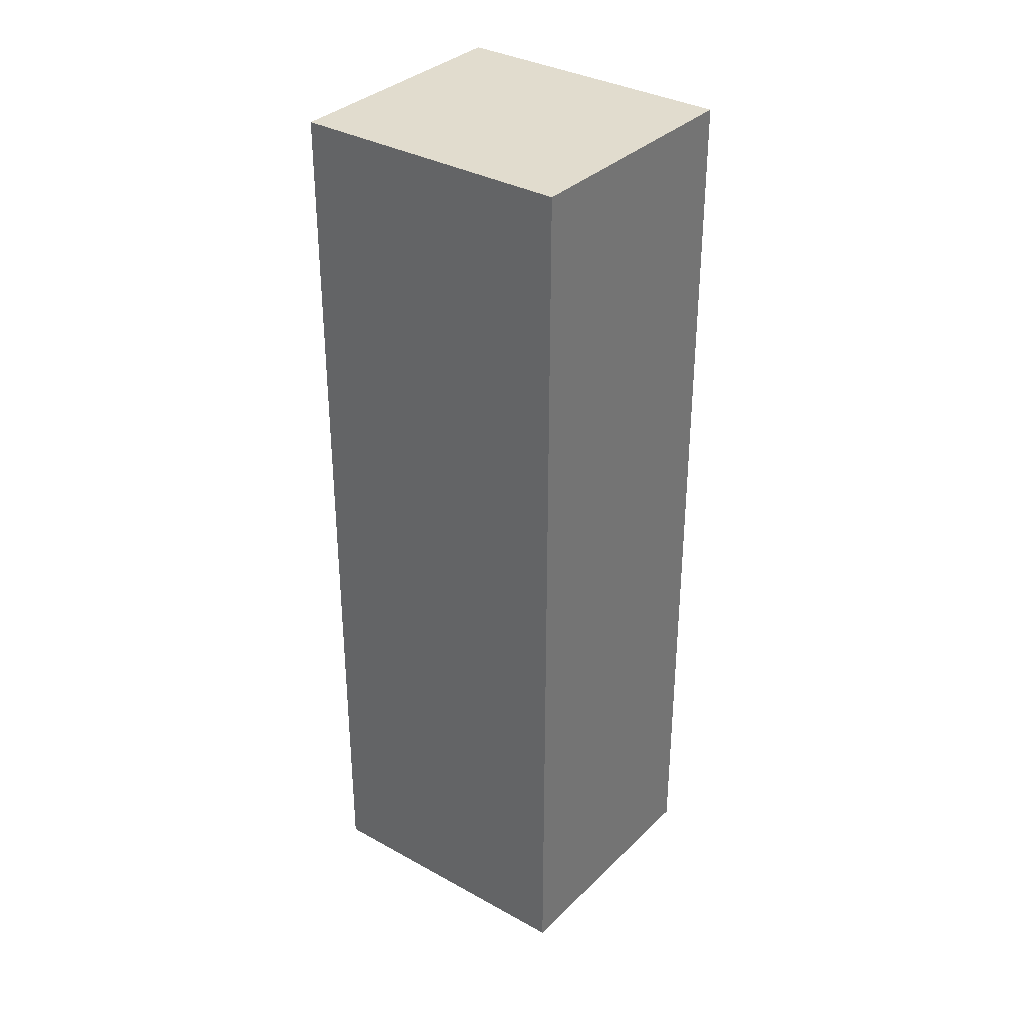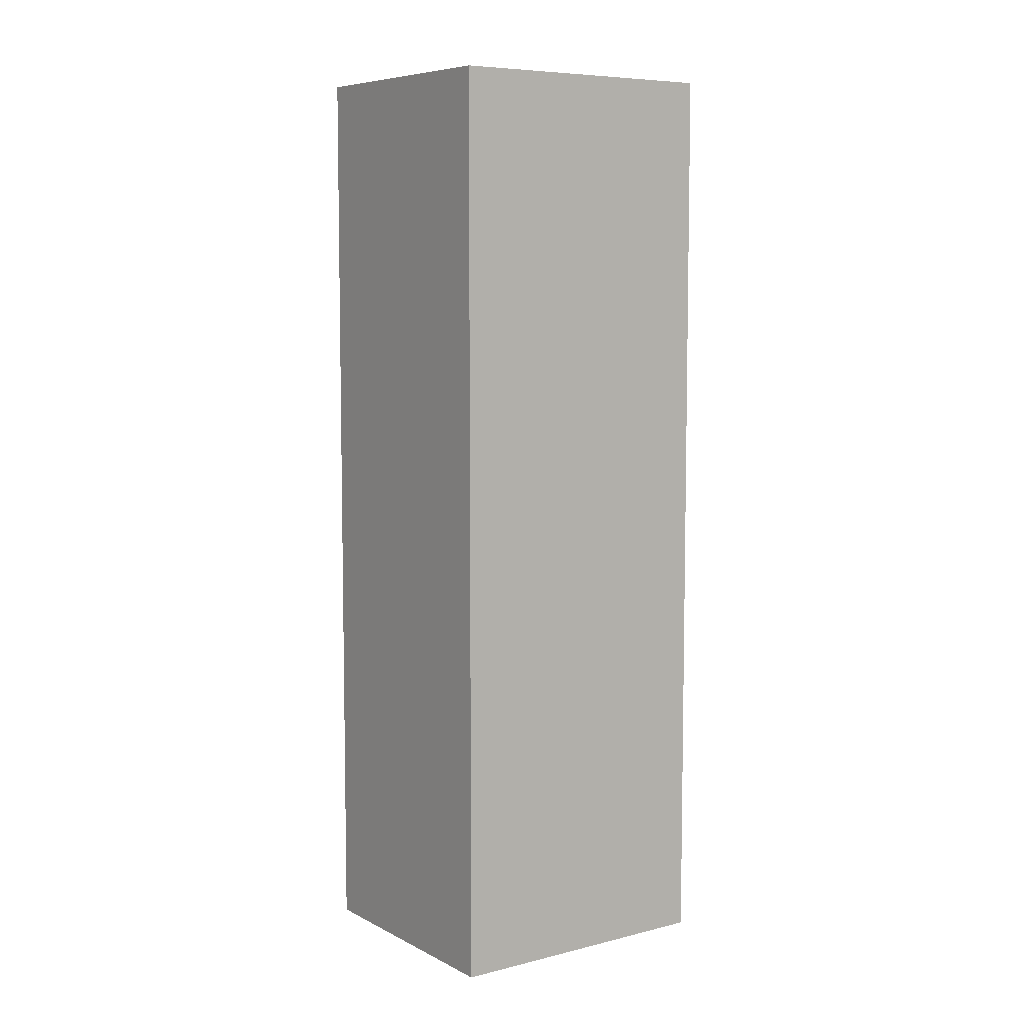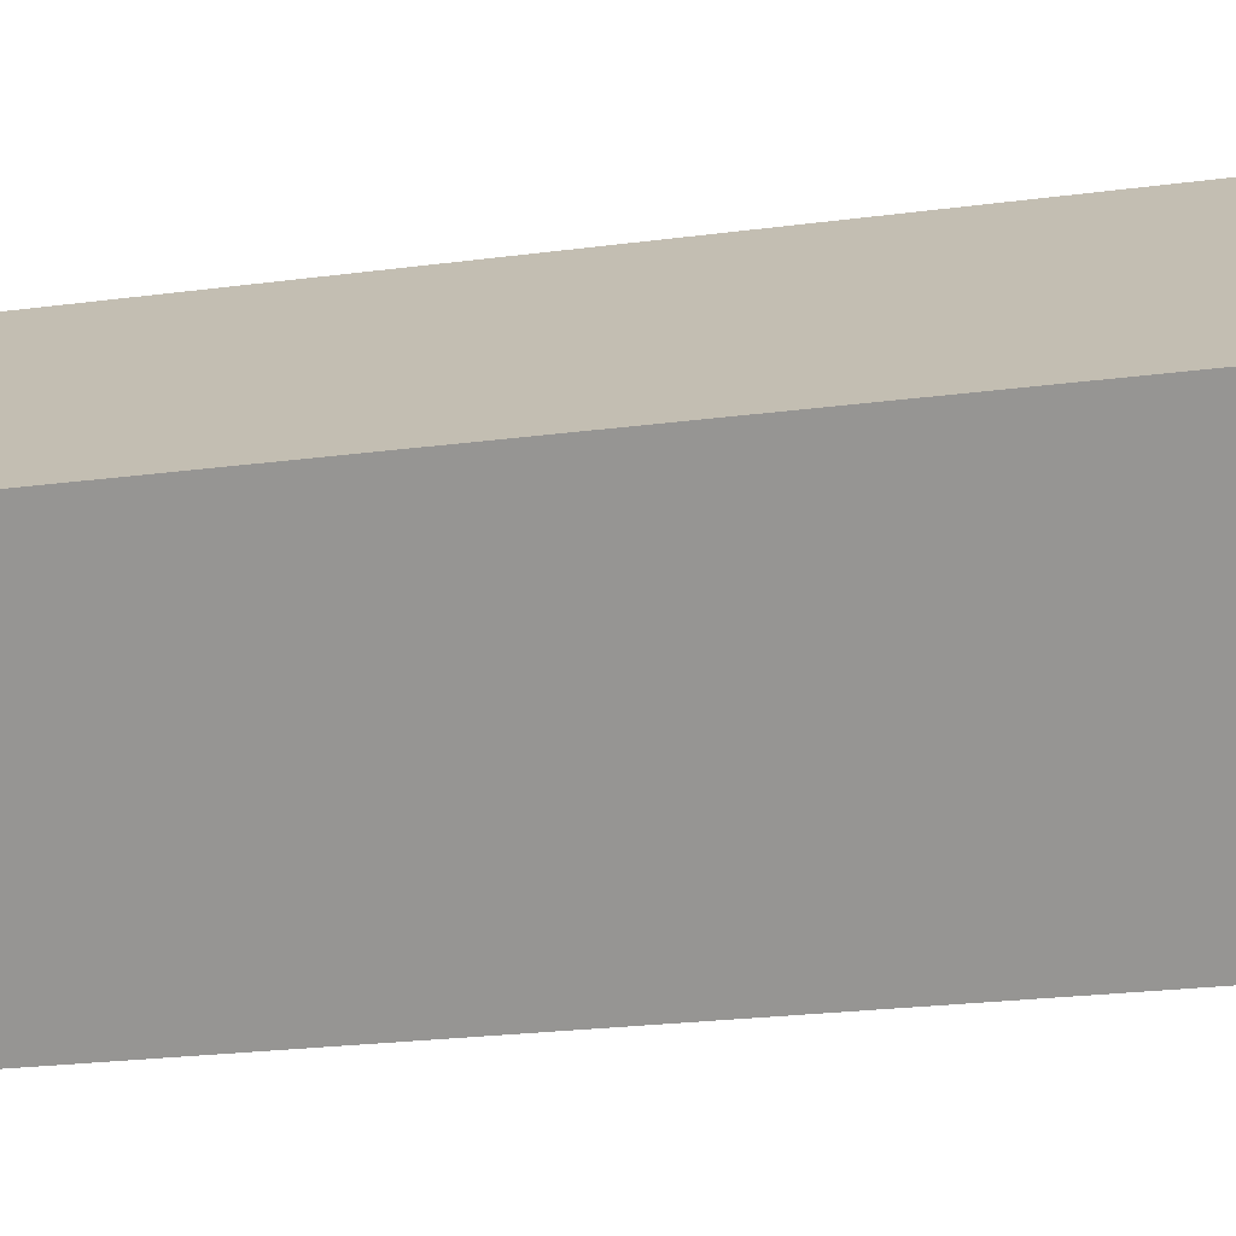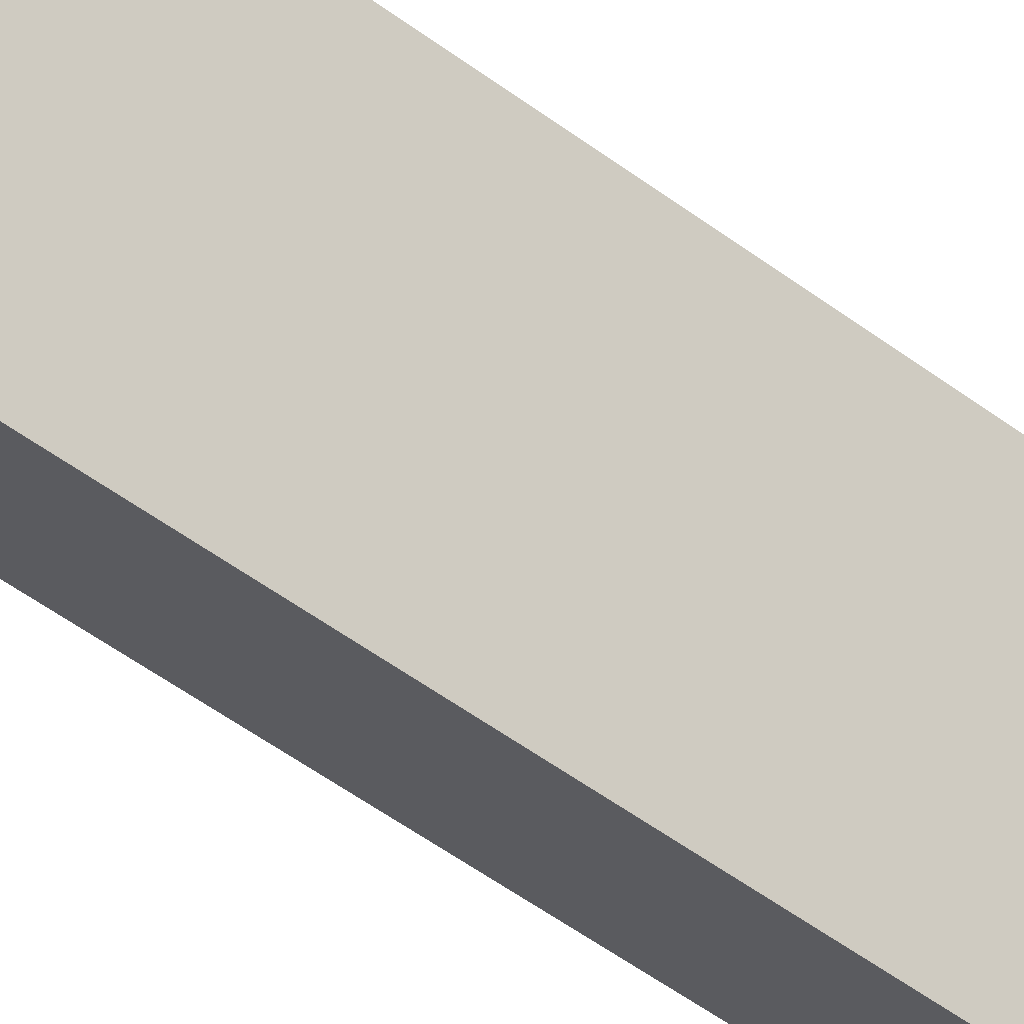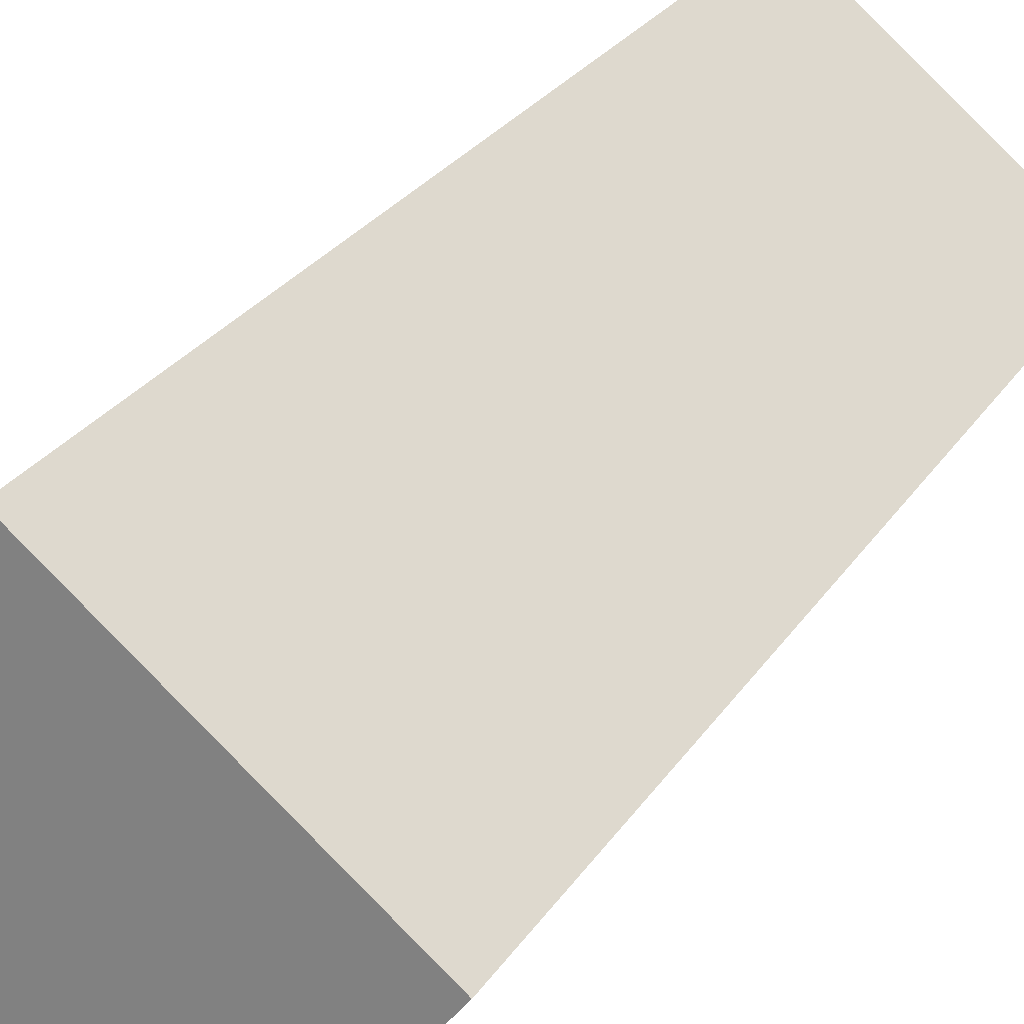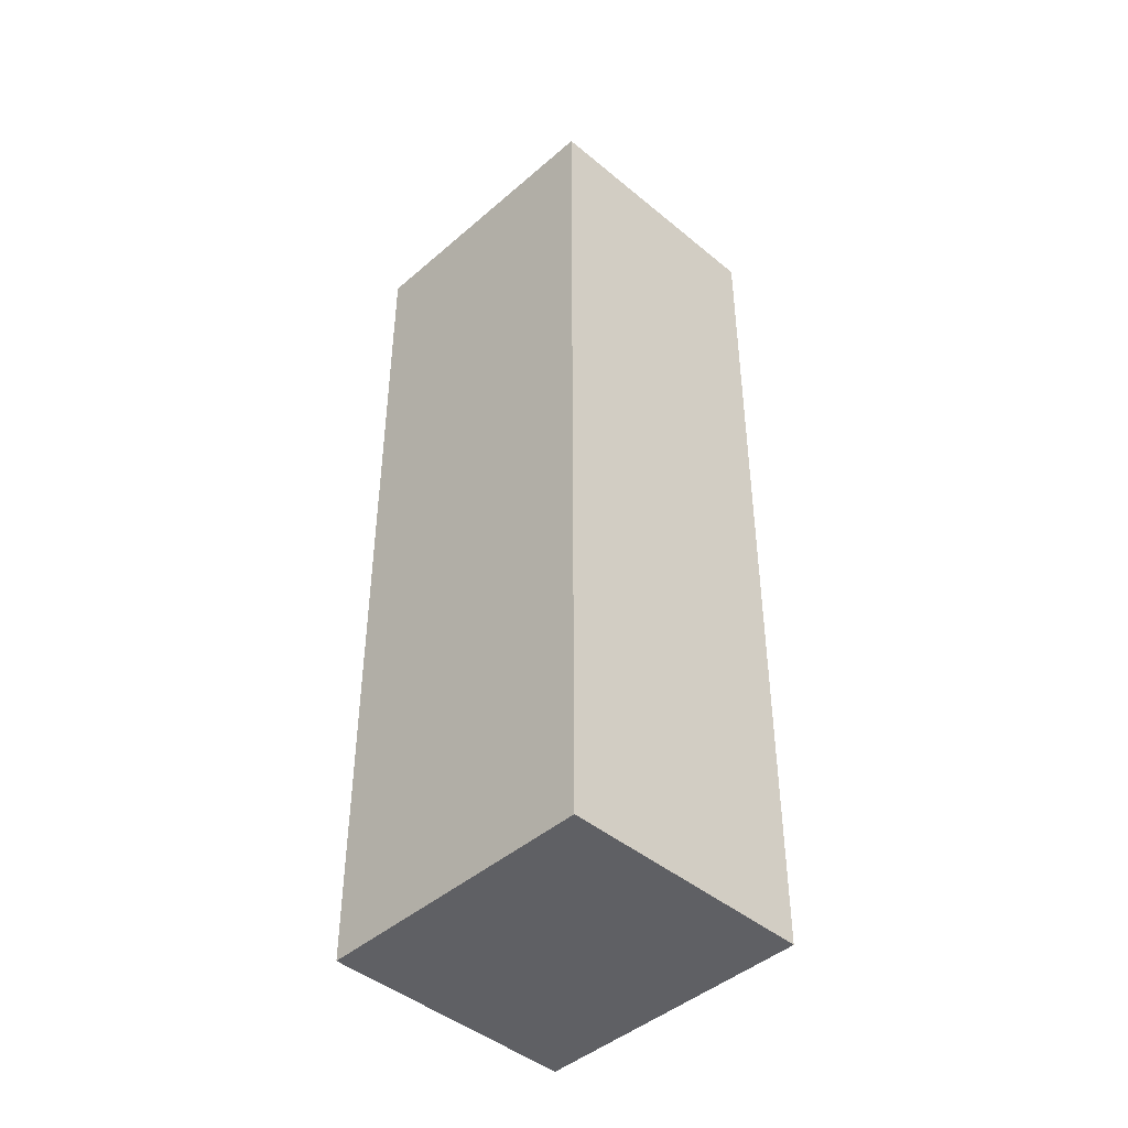
<metadata>
{"format":"obj","ext":"obj","renderer":"f3d","projection":"perspective","resolution":1024,"background":"white","views":[{"elev":34.0,"azim":-103.6,"up":"+Y"},{"elev":7.1,"azim":-176.4,"up":"+Y"},{"elev":-19.6,"azim":104.9,"up":"+Z"},{"elev":-66.5,"azim":-124.8,"up":"+Z"},{"elev":24.6,"azim":24.3,"up":"+Z"},{"elev":-44.6,"azim":-95.4,"up":"+Y"}]}
</metadata>
<code>
v  3.993 9.676 0.207
v  0 9.676 5.925e-16
v  1.68 9.676 2.109
v  2.312 9.676 -1.901
v  1.68 -1.291e-16 2.109
v  3.993 -1.268e-17 0.207
v  2.312 1.164e-16 -1.901
v  0 0 0
g defaultobject
f 1 2 3
f 2 1 4
f 5 1 3
f 1 5 6
f 6 4 1
f 4 6 7
f 7 2 4
f 2 7 8
f 8 3 2
f 3 8 5
f 8 6 5
f 6 8 7

</code>
